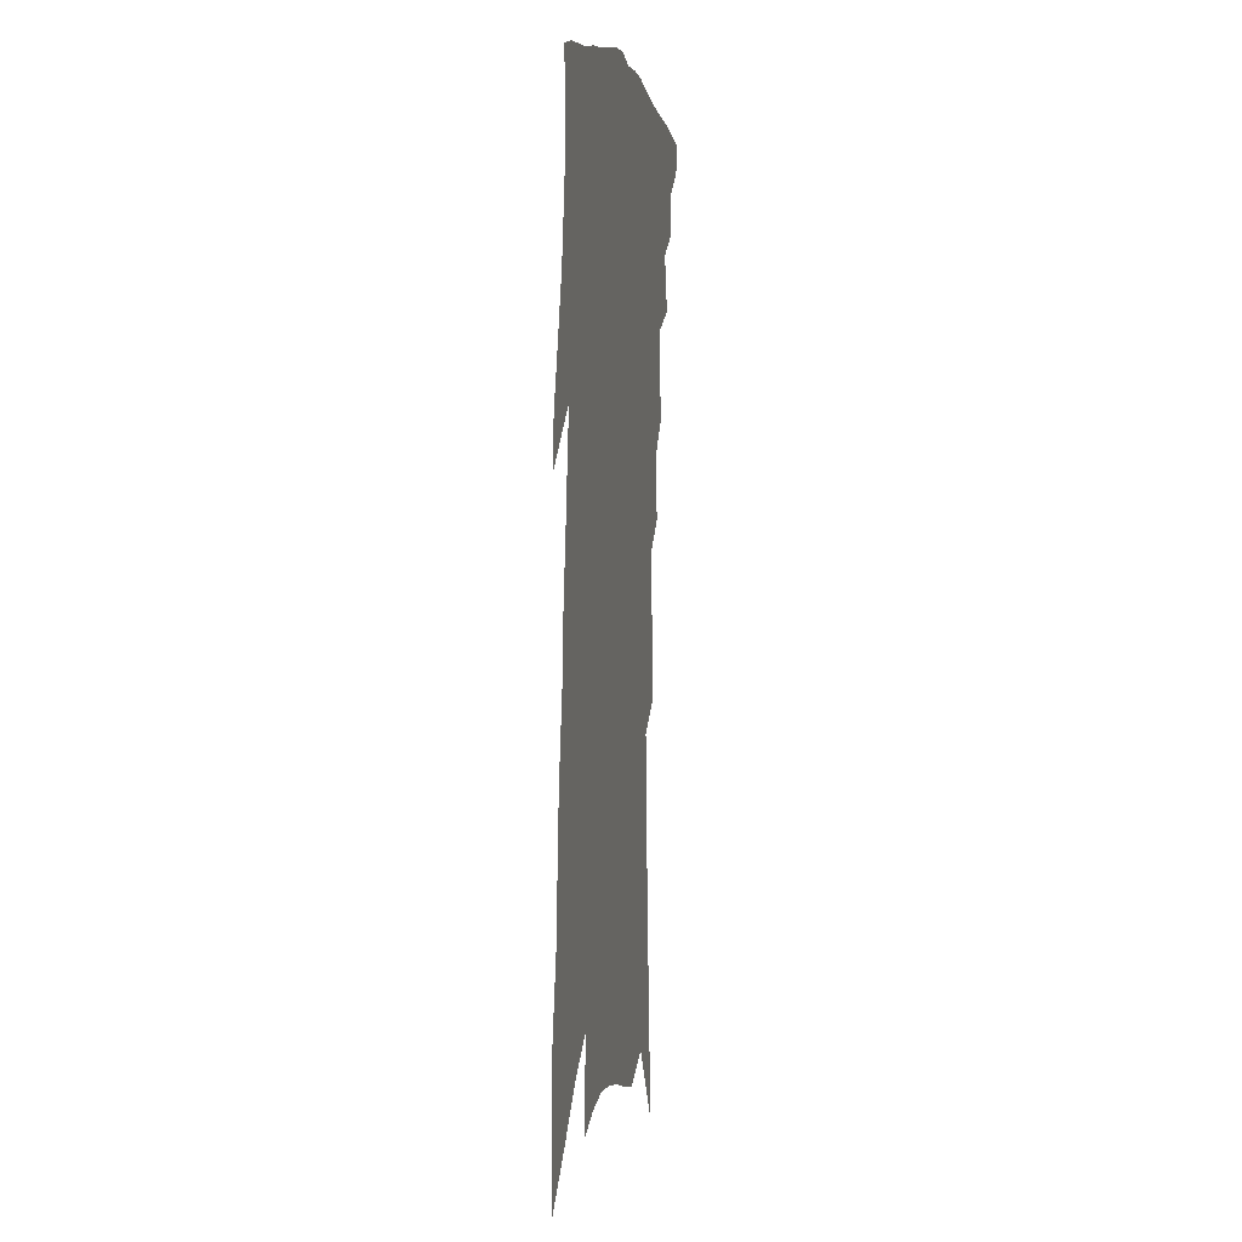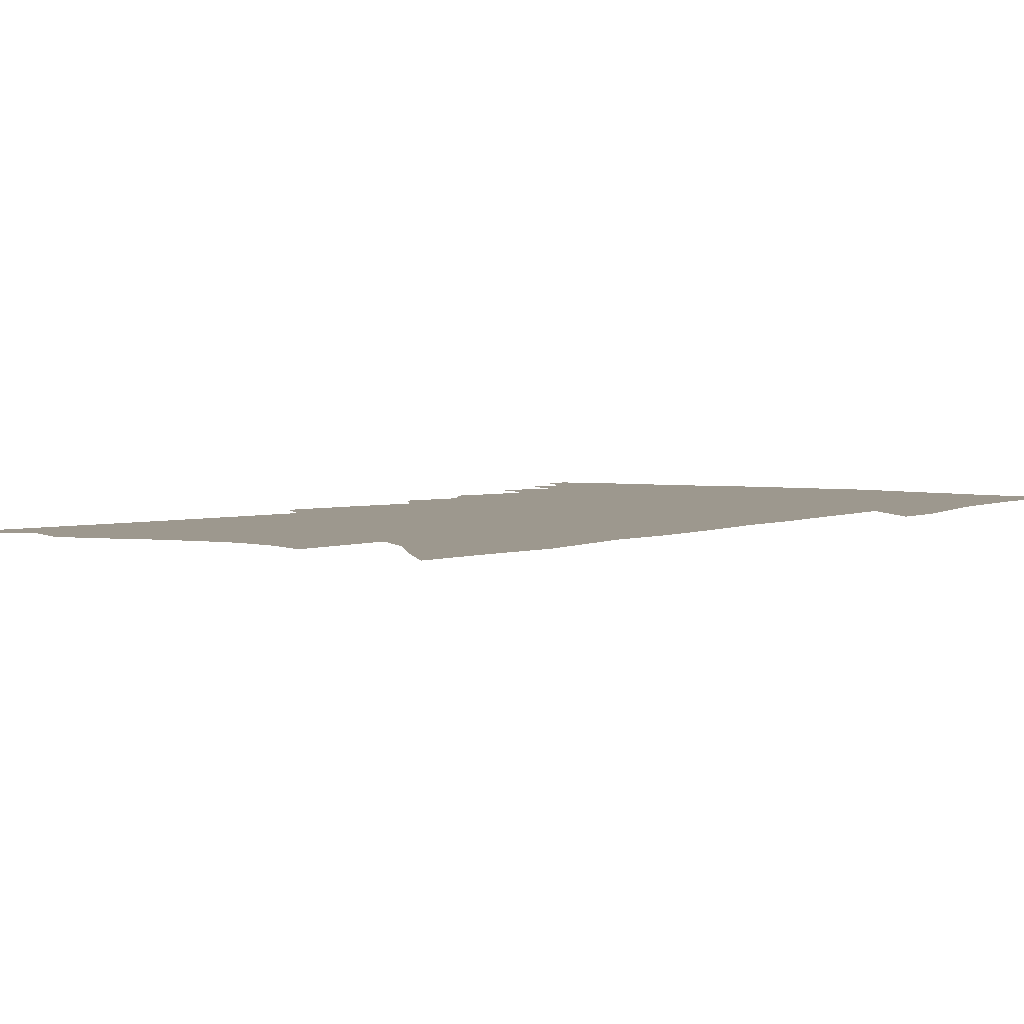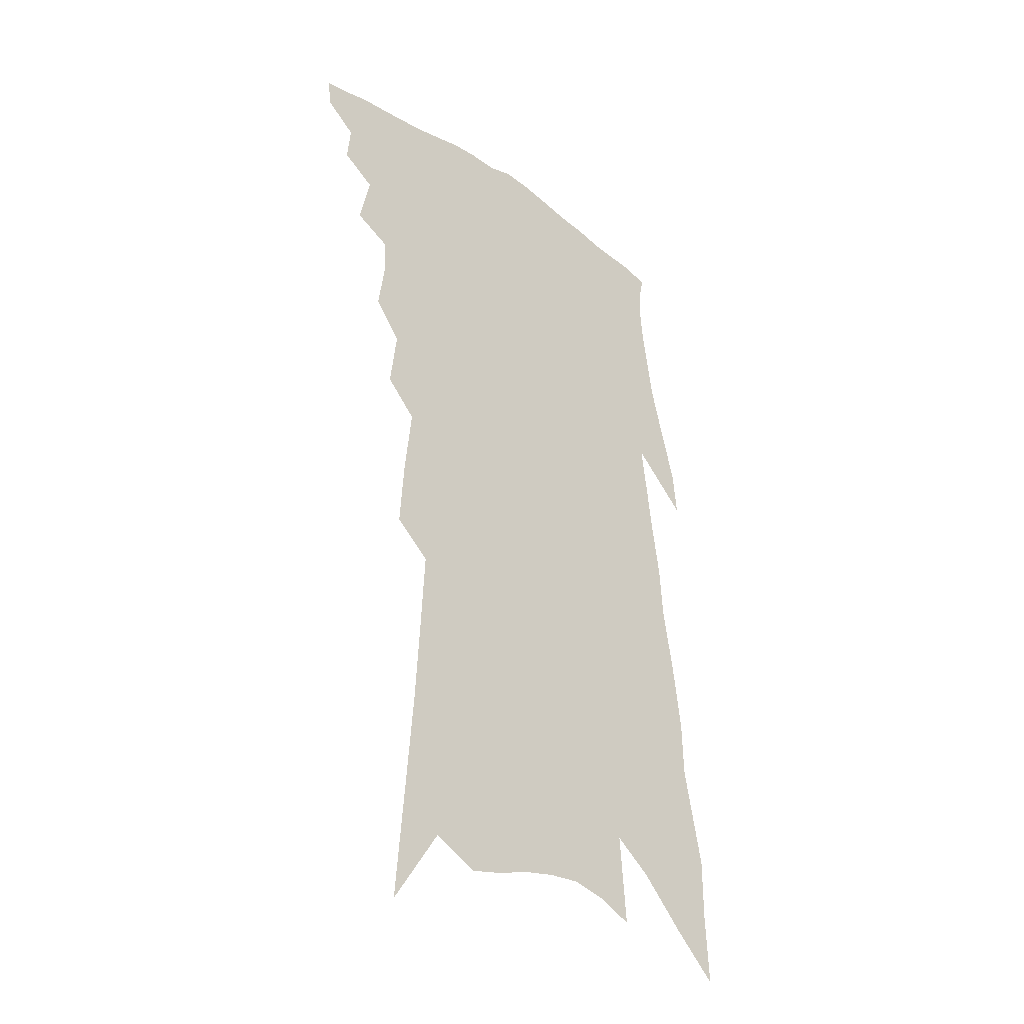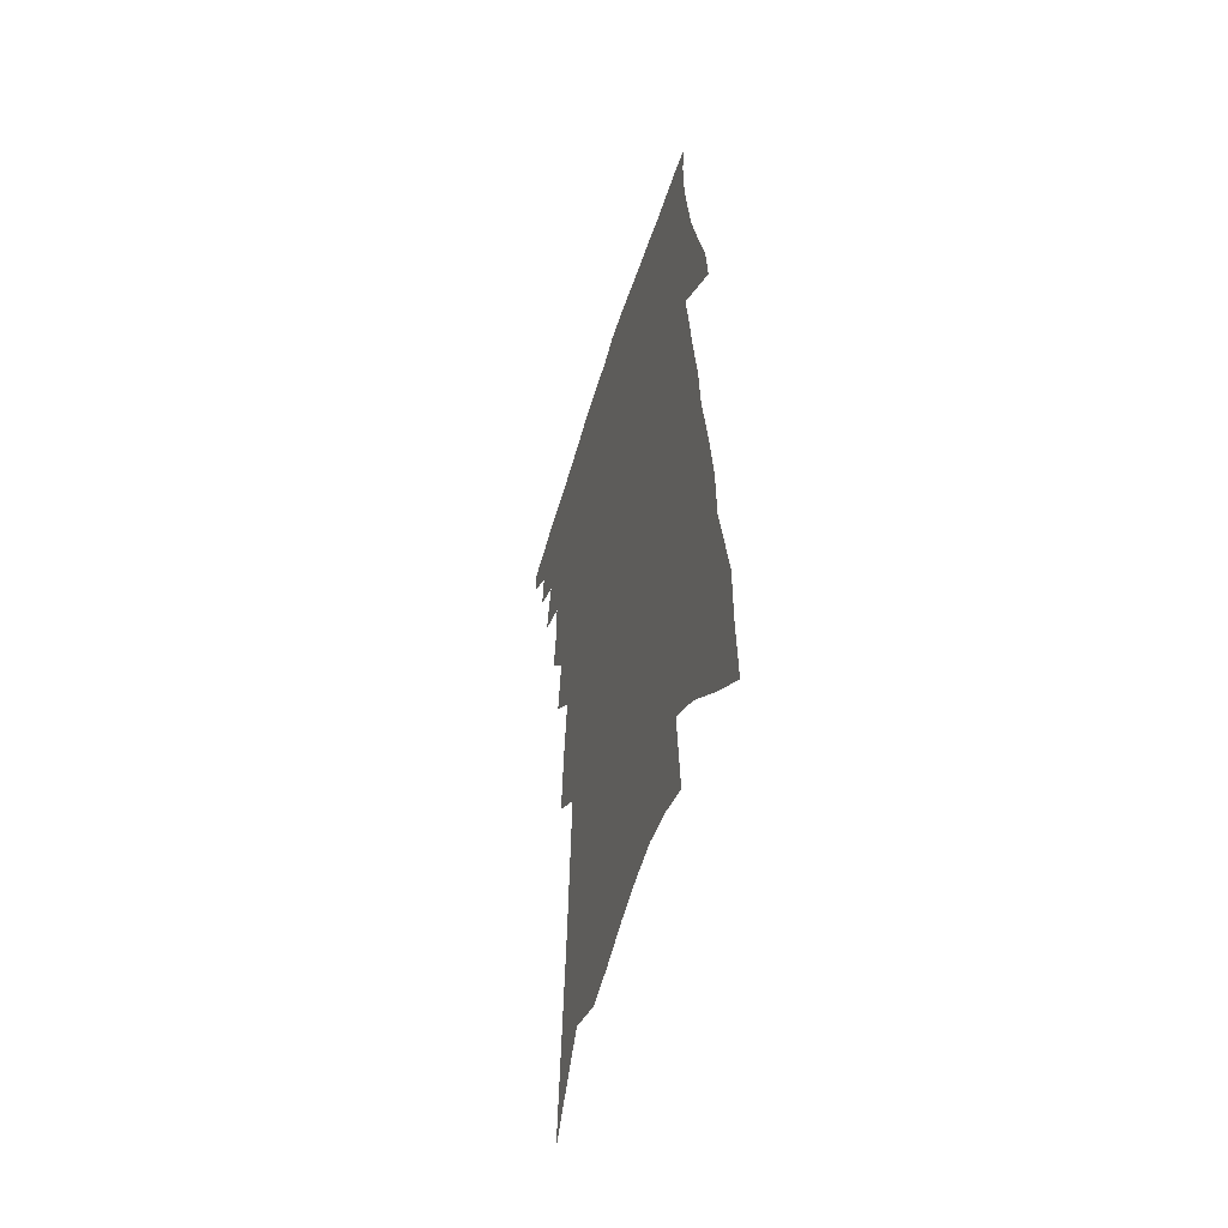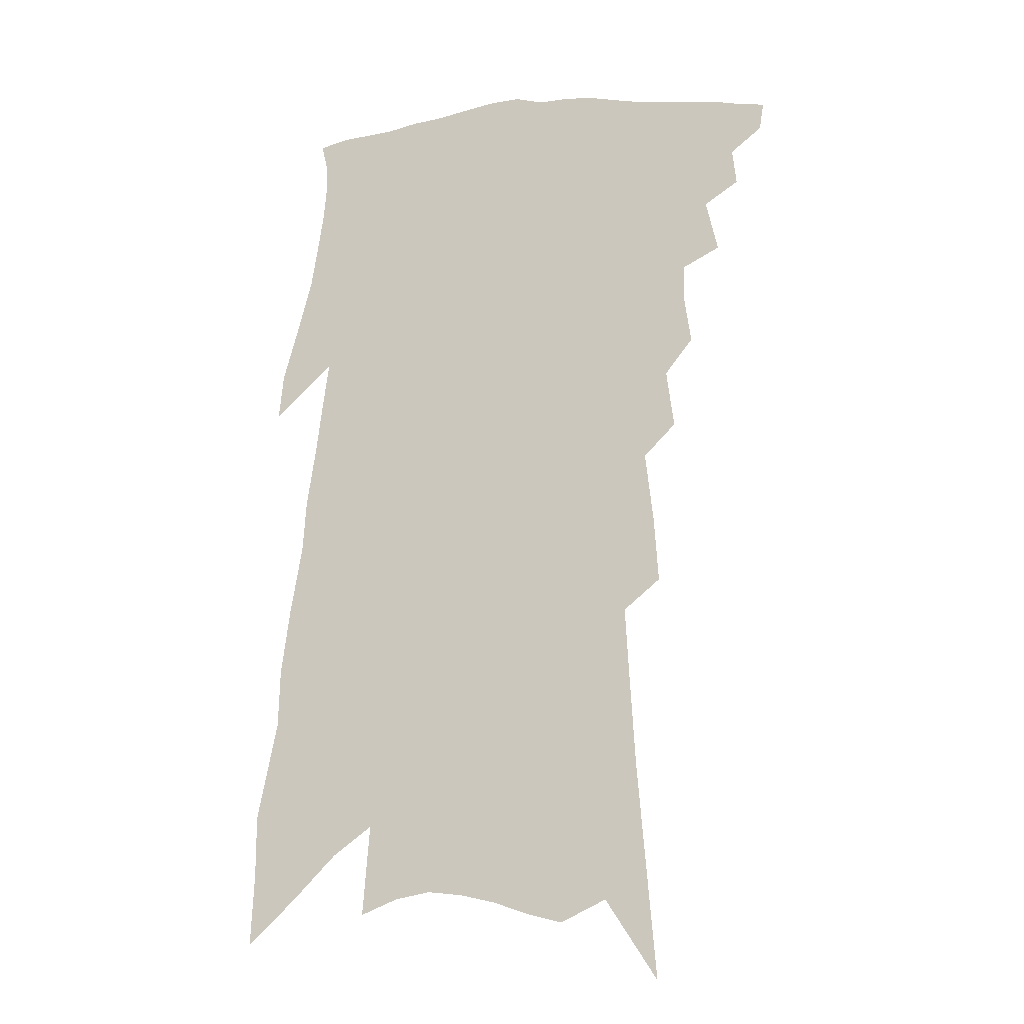
<metadata>
{"format":"obj","ext":"obj","renderer":"f3d","projection":"perspective","resolution":1024,"background":"white","views":[{"elev":5.8,"azim":100.9,"up":"+Y"},{"elev":3.2,"azim":38.9,"up":"+Z"},{"elev":-35.1,"azim":-45.2,"up":"+Y"},{"elev":-53.4,"azim":72.7,"up":"+Y"},{"elev":-17.8,"azim":-161.7,"up":"+Y"}]}
</metadata>
<code>
v 499.5 385.9 0
v 498.1 394.2 0
v 507.9 367.7 0
v 509 378.7 0
v 508.3 387.6 0
v 506.4 396 0
v 514.8 345.2 0
v 518.4 361.2 0
v 518.9 371.9 0
v 517.6 380.5 0
v 516.4 389.1 0
v 514.7 398.2 0
v 524.5 314.3 0
v 526.5 328.6 0
v 526.3 339.8 0
v 527.4 352.7 0
v 528.2 364.4 0
v 527.8 373.8 0
v 526.3 382.1 0
v 524.7 390.7 0
v 523.2 399.5 0
v 530.8 286 0
v 533.1 303.7 0
v 533.9 317.1 0
v 538.3 336.4 0
v 536.4 344.5 0
v 537.6 357 0
v 537 366.2 0
v 536 375 0
v 534.9 383.5 0
v 533.5 391.9 0
v 531.7 400.9 0
v 537 235.4 0
v 538.3 255.5 0
v 540.6 276.5 0
v 542.7 294.8 0
v 543.6 309.4 0
v 545.6 325.3 0
v 546.9 339.1 0
v 545.8 347.6 0
v 546.7 359.5 0
v 545.7 367.8 0
v 544.6 376.4 0
v 543.3 384.9 0
v 541.8 393.5 0
v 540.1 402.5 0
v 540.1 113.3 0
v 542.9 147.3 0
v 545.4 178.2 0
v 546.9 203.7 0
v 548.2 226.6 0
v 549.9 249 0
v 550.5 266.5 0
v 551.9 284.9 0
v 552.5 299.6 0
v 554.3 316.2 0
v 554.6 328.2 0
v 555.1 340.1 0
v 555.2 350.7 0
v 555.1 360.5 0
v 554.4 369.2 0
v 553 377.7 0
v 551.9 386.3 0
v 550.3 395.1 0
v 548.5 404.7 0
v 555.7 137.4 0
v 557.8 169.2 0
v 558.9 195.5 0
v 558.4 214.1 0
v 559.8 237.3 0
v 561.1 258.3 0
v 561.1 273.8 0
v 561.4 288.6 0
v 562.4 304.8 0
v 563.2 319 0
v 563.7 331.5 0
v 563.8 342.4 0
v 563.8 352.4 0
v 564 362.6 0
v 563.1 370.5 0
v 561.9 378.8 0
v 560.7 387.5 0
v 558.8 397.1 0
v 556.9 407 0
v 569.6 131.1 0
v 568.8 153.2 0
v 569.5 181.1 0
v 569.6 204 0
v 569.8 224.9 0
v 570.3 244.9 0
v 570.6 262.8 0
v 570.7 278.3 0
v 571.3 294.5 0
v 571.8 309.4 0
v 571.8 320.9 0
v 572.2 333.2 0
v 572.3 344.1 0
v 572 353.3 0
v 572 363.2 0
v 571.3 371.4 0
v 570.5 379.8 0
v 569.8 388.2 0
v 568.2 397.2 0
v 565.7 408.2 0
v 580.1 134 0
v 580.2 164.7 0
v 580 188.5 0
v 579.3 206 0
v 579.9 232.7 0
v 579.5 246.6 0
v 579.7 265 0
v 579.7 280.9 0
v 580 296.5 0
v 580.3 311.3 0
v 580.6 324.1 0
v 580.2 333.3 0
v 580.5 344.8 0
v 580.4 354.4 0
v 580.2 363.7 0
v 579.7 372.2 0
v 579.1 380.6 0
v 578.3 389 0
v 576.8 398.2 0
v 574.8 408.4 0
v 590.9 137.9 0
v 590.4 169.1 0
v 589.9 192.2 0
v 589.2 210.7 0
v 589.1 232 0
v 588.6 247.2 0
v 588.7 267.8 0
v 588.7 284.1 0
v 588.6 298.5 0
v 588.6 311.6 0
v 588.8 325.4 0
v 588.8 336.1 0
v 588.9 346.7 0
v 588.7 355.7 0
v 588.6 364.6 0
v 588.4 373 0
v 587.9 381.3 0
v 587 389.7 0
v 585.4 399.5 0
v 583.2 411.2 0
v 601.5 140.5 0
v 600.6 171.1 0
v 599.7 194.2 0
v 599 217.3 0
v 598.4 233.2 0
v 597.9 251.2 0
v 597.5 268.8 0
v 597.3 284.5 0
v 597.1 299.4 0
v 597 312.9 0
v 596.9 325.7 0
v 596.8 335.9 0
v 596.8 346.6 0
v 596.8 355.6 0
v 596.8 365.1 0
v 596.8 373.6 0
v 596.4 381.9 0
v 595.4 390.7 0
v 594.3 399.9 0
v 592.3 411.1 0
v 612.1 141.9 0
v 610.7 171.1 0
v 609.5 194.2 0
v 608.9 213.3 0
v 607.7 233.2 0
v 606.9 253.5 0
v 606.3 270.9 0
v 606 283.8 0
v 605.5 299.7 0
v 605.2 312.7 0
v 605 325.5 0
v 604.9 337 0
v 604.8 346.7 0
v 604.9 356.4 0
v 604.9 365.4 0
v 605 374.1 0
v 604.8 382.3 0
v 604.5 390.6 0
v 603.3 400 0
v 602 409.9 0
v 623 140.1 0
v 621.2 167.4 0
v 619.8 190.6 0
v 618.7 210.9 0
v 617.1 232.7 0
v 616 252.2 0
v 615.4 268.1 0
v 614.6 283.7 0
v 614.2 297.4 0
v 613.7 311 0
v 613.4 323.3 0
v 612.9 336.3 0
v 612.7 346.8 0
v 612.8 356.1 0
v 612.8 365.7 0
v 613.1 374.3 0
v 613.1 382.4 0
v 613.1 390.7 0
v 612.8 399.2 0
v 611.9 408.5 0
v 634.2 135.8 0
v 632 163.1 0
v 630.4 186.4 0
v 628.6 208.6 0
v 626.9 229.8 0
v 625.4 249.3 0
v 625 264.1 0
v 623.5 282 0
v 623.1 295.2 0
v 622.4 308.7 0
v 621.9 321.1 0
v 621.1 334.7 0
v 620.6 346.5 0
v 620.8 355.4 0
v 620.9 364.6 0
v 621 374.2 0
v 621.6 382.8 0
v 621.8 390.4 0
v 621.7 398.5 0
v 620.8 408.1 0
v 644 154.6 0
v 642.2 177.9 0
v 640.4 199.7 0
v 637.5 223.9 0
v 636.1 242.5 0
v 635.2 258.5 0
v 633.7 275.9 0
v 632.5 291.4 0
v 631.2 306.6 0
v 630.2 320.4 0
v 629.8 332.1 0
v 629.1 344.1 0
v 628.8 355 0
v 628.7 364.4 0
v 628.9 373.9 0
v 629.3 382.3 0
v 629.6 390.2 0
v 630 398.2 0
v 630.3 406.6 0
v 658.1 140.7 0
v 654.8 167.8 0
v 652.3 191.4 0
v 649.9 213.4 0
v 647.9 233.3 0
v 646.1 251.7 0
v 644.9 268.2 0
v 642.7 285.9 0
v 641 301.7 0
v 639.9 315.7 0
v 639.1 328.4 0
v 638 341 0
v 637 353.3 0
v 636.4 364.4 0
v 636.7 373.3 0
v 636.9 382.1 0
v 637.5 389.8 0
v 638 397.6 0
v 638.6 406.3 0
v 672.1 127.9 0
v 671.1 149.2 0
v 671.2 167.9 0
v 665.1 197.9 0
v 664.7 215.2 0
v 662 235.5 0
v 658.4 256.6 0
v 657.3 272.4 0
v 654.7 290.1 0
v 652.7 305.8 0
v 650.7 320.8 0
v 648.3 335.5 0
v 647.3 347.9 0
v 646 360.2 0
v 645 371.2 0
v 644.6 381.2 0
v 645.2 389.3 0
v 645.7 396.9 0
v 646.8 406.1 0
v 668.8 304.8 0
v 667.3 318.8 0
v 662.4 336.4 0
v 658.2 352.7 0
v 656.2 365.3 0
v 654.4 377.3 0
v 653.5 388 0
v 653.7 396.4 0
v 655.6 404.3 0
f 4 5 1
f 1 5 2
f 5 6 2
f 8 9 3
f 3 9 4
f 9 10 4
f 4 10 5
f 10 11 5
f 5 11 6
f 11 12 6
f 15 16 7
f 7 16 8
f 16 17 8
f 8 17 9
f 17 18 9
f 9 18 10
f 18 19 10
f 10 19 11
f 19 20 11
f 11 20 12
f 20 21 12
f 23 24 13
f 13 24 14
f 24 25 14
f 14 25 15
f 25 26 15
f 15 26 16
f 26 27 16
f 16 27 17
f 27 28 17
f 17 28 18
f 28 29 18
f 18 29 19
f 29 30 19
f 19 30 20
f 30 31 20
f 20 31 21
f 31 32 21
f 35 36 22
f 22 36 23
f 36 37 23
f 23 37 24
f 37 38 24
f 24 38 25
f 38 39 25
f 25 39 26
f 39 40 26
f 26 40 27
f 40 41 27
f 27 41 28
f 41 42 28
f 28 42 29
f 42 43 29
f 29 43 30
f 43 44 30
f 30 44 31
f 44 45 31
f 31 45 32
f 45 46 32
f 51 52 33
f 33 52 34
f 52 53 34
f 34 53 35
f 53 54 35
f 35 54 36
f 54 55 36
f 36 55 37
f 55 56 37
f 37 56 38
f 56 57 38
f 38 57 39
f 57 58 39
f 39 58 40
f 58 59 40
f 40 59 41
f 59 60 41
f 41 60 42
f 60 61 42
f 42 61 43
f 61 62 43
f 43 62 44
f 62 63 44
f 44 63 45
f 63 64 45
f 45 64 46
f 64 65 46
f 47 66 48
f 66 67 48
f 48 67 49
f 67 68 49
f 49 68 50
f 68 69 50
f 50 69 51
f 69 70 51
f 51 70 52
f 70 71 52
f 52 71 53
f 71 72 53
f 53 72 54
f 72 73 54
f 54 73 55
f 73 74 55
f 55 74 56
f 74 75 56
f 56 75 57
f 75 76 57
f 57 76 58
f 76 77 58
f 58 77 59
f 77 78 59
f 59 78 60
f 78 79 60
f 60 79 61
f 79 80 61
f 61 80 62
f 80 81 62
f 62 81 63
f 81 82 63
f 63 82 64
f 82 83 64
f 64 83 65
f 83 84 65
f 85 86 66
f 66 86 67
f 86 87 67
f 67 87 68
f 87 88 68
f 68 88 69
f 88 89 69
f 69 89 70
f 89 90 70
f 70 90 71
f 90 91 71
f 71 91 72
f 91 92 72
f 72 92 73
f 92 93 73
f 73 93 74
f 93 94 74
f 74 94 75
f 94 95 75
f 75 95 76
f 95 96 76
f 76 96 77
f 96 97 77
f 77 97 78
f 97 98 78
f 78 98 79
f 98 99 79
f 79 99 80
f 99 100 80
f 80 100 81
f 100 101 81
f 81 101 82
f 101 102 82
f 82 102 83
f 102 103 83
f 83 103 84
f 103 104 84
f 85 105 86
f 105 106 86
f 86 106 87
f 106 107 87
f 87 107 88
f 107 108 88
f 88 108 89
f 108 109 89
f 89 109 90
f 109 110 90
f 90 110 91
f 110 111 91
f 91 111 92
f 111 112 92
f 92 112 93
f 112 113 93
f 93 113 94
f 113 114 94
f 94 114 95
f 114 115 95
f 95 115 96
f 115 116 96
f 96 116 97
f 116 117 97
f 97 117 98
f 117 118 98
f 98 118 99
f 118 119 99
f 99 119 100
f 119 120 100
f 100 120 101
f 120 121 101
f 101 121 102
f 121 122 102
f 102 122 103
f 122 123 103
f 103 123 104
f 123 124 104
f 105 125 106
f 125 126 106
f 106 126 107
f 126 127 107
f 107 127 108
f 127 128 108
f 108 128 109
f 128 129 109
f 109 129 110
f 129 130 110
f 110 130 111
f 130 131 111
f 111 131 112
f 131 132 112
f 112 132 113
f 132 133 113
f 113 133 114
f 133 134 114
f 114 134 115
f 134 135 115
f 115 135 116
f 135 136 116
f 116 136 117
f 136 137 117
f 117 137 118
f 137 138 118
f 118 138 119
f 138 139 119
f 119 139 120
f 139 140 120
f 120 140 121
f 140 141 121
f 121 141 122
f 141 142 122
f 122 142 123
f 142 143 123
f 123 143 124
f 143 144 124
f 125 145 126
f 145 146 126
f 126 146 127
f 146 147 127
f 127 147 128
f 147 148 128
f 128 148 129
f 148 149 129
f 129 149 130
f 149 150 130
f 130 150 131
f 150 151 131
f 131 151 132
f 151 152 132
f 132 152 133
f 152 153 133
f 133 153 134
f 153 154 134
f 134 154 135
f 154 155 135
f 135 155 136
f 155 156 136
f 136 156 137
f 156 157 137
f 137 157 138
f 157 158 138
f 138 158 139
f 158 159 139
f 139 159 140
f 159 160 140
f 140 160 141
f 160 161 141
f 141 161 142
f 161 162 142
f 142 162 143
f 162 163 143
f 143 163 144
f 163 164 144
f 145 165 146
f 165 166 146
f 146 166 147
f 166 167 147
f 147 167 148
f 167 168 148
f 148 168 149
f 168 169 149
f 149 169 150
f 169 170 150
f 150 170 151
f 170 171 151
f 151 171 152
f 171 172 152
f 152 172 153
f 172 173 153
f 153 173 154
f 173 174 154
f 154 174 155
f 174 175 155
f 155 175 156
f 175 176 156
f 156 176 157
f 176 177 157
f 157 177 158
f 177 178 158
f 158 178 159
f 178 179 159
f 159 179 160
f 179 180 160
f 160 180 161
f 180 181 161
f 161 181 162
f 181 182 162
f 162 182 163
f 182 183 163
f 163 183 164
f 183 184 164
f 165 185 166
f 185 186 166
f 166 186 167
f 186 187 167
f 167 187 168
f 187 188 168
f 168 188 169
f 188 189 169
f 169 189 170
f 189 190 170
f 170 190 171
f 190 191 171
f 171 191 172
f 191 192 172
f 172 192 173
f 192 193 173
f 173 193 174
f 193 194 174
f 174 194 175
f 194 195 175
f 175 195 176
f 195 196 176
f 176 196 177
f 196 197 177
f 177 197 178
f 197 198 178
f 178 198 179
f 198 199 179
f 179 199 180
f 199 200 180
f 180 200 181
f 200 201 181
f 181 201 182
f 201 202 182
f 182 202 183
f 202 203 183
f 183 203 184
f 203 204 184
f 185 205 186
f 205 206 186
f 186 206 187
f 206 207 187
f 187 207 188
f 207 208 188
f 188 208 189
f 208 209 189
f 189 209 190
f 209 210 190
f 190 210 191
f 210 211 191
f 191 211 192
f 211 212 192
f 192 212 193
f 212 213 193
f 193 213 194
f 213 214 194
f 194 214 195
f 214 215 195
f 195 215 196
f 215 216 196
f 196 216 197
f 216 217 197
f 197 217 198
f 217 218 198
f 198 218 199
f 218 219 199
f 199 219 200
f 219 220 200
f 200 220 201
f 220 221 201
f 201 221 202
f 221 222 202
f 202 222 203
f 222 223 203
f 203 223 204
f 223 224 204
f 206 225 207
f 225 226 207
f 207 226 208
f 226 227 208
f 208 227 209
f 227 228 209
f 209 228 210
f 228 229 210
f 210 229 211
f 229 230 211
f 211 230 212
f 230 231 212
f 212 231 213
f 231 232 213
f 213 232 214
f 232 233 214
f 214 233 215
f 233 234 215
f 215 234 216
f 234 235 216
f 216 235 217
f 235 236 217
f 217 236 218
f 236 237 218
f 218 237 219
f 237 238 219
f 219 238 220
f 238 239 220
f 220 239 221
f 239 240 221
f 221 240 222
f 240 241 222
f 222 241 223
f 241 242 223
f 223 242 224
f 242 243 224
f 225 244 226
f 244 245 226
f 226 245 227
f 245 246 227
f 227 246 228
f 246 247 228
f 228 247 229
f 247 248 229
f 229 248 230
f 248 249 230
f 230 249 231
f 249 250 231
f 231 250 232
f 250 251 232
f 232 251 233
f 251 252 233
f 233 252 234
f 252 253 234
f 234 253 235
f 253 254 235
f 235 254 236
f 254 255 236
f 236 255 237
f 255 256 237
f 237 256 238
f 256 257 238
f 238 257 239
f 257 258 239
f 239 258 240
f 258 259 240
f 240 259 241
f 259 260 241
f 241 260 242
f 260 261 242
f 242 261 243
f 261 262 243
f 244 263 245
f 263 264 245
f 245 264 246
f 264 265 246
f 246 265 247
f 265 266 247
f 247 266 248
f 266 267 248
f 248 267 249
f 267 268 249
f 249 268 250
f 268 269 250
f 250 269 251
f 269 270 251
f 251 270 252
f 270 271 252
f 252 271 253
f 271 272 253
f 253 272 254
f 272 273 254
f 254 273 255
f 273 274 255
f 255 274 256
f 274 275 256
f 256 275 257
f 275 276 257
f 257 276 258
f 276 277 258
f 258 277 259
f 277 278 259
f 259 278 260
f 278 279 260
f 260 279 261
f 279 280 261
f 261 280 262
f 280 281 262
f 273 282 274
f 282 283 274
f 274 283 275
f 283 284 275
f 275 284 276
f 284 285 276
f 276 285 277
f 285 286 277
f 277 286 278
f 286 287 278
f 278 287 279
f 287 288 279
f 279 288 280
f 288 289 280
f 280 289 281
f 289 290 281

</code>
